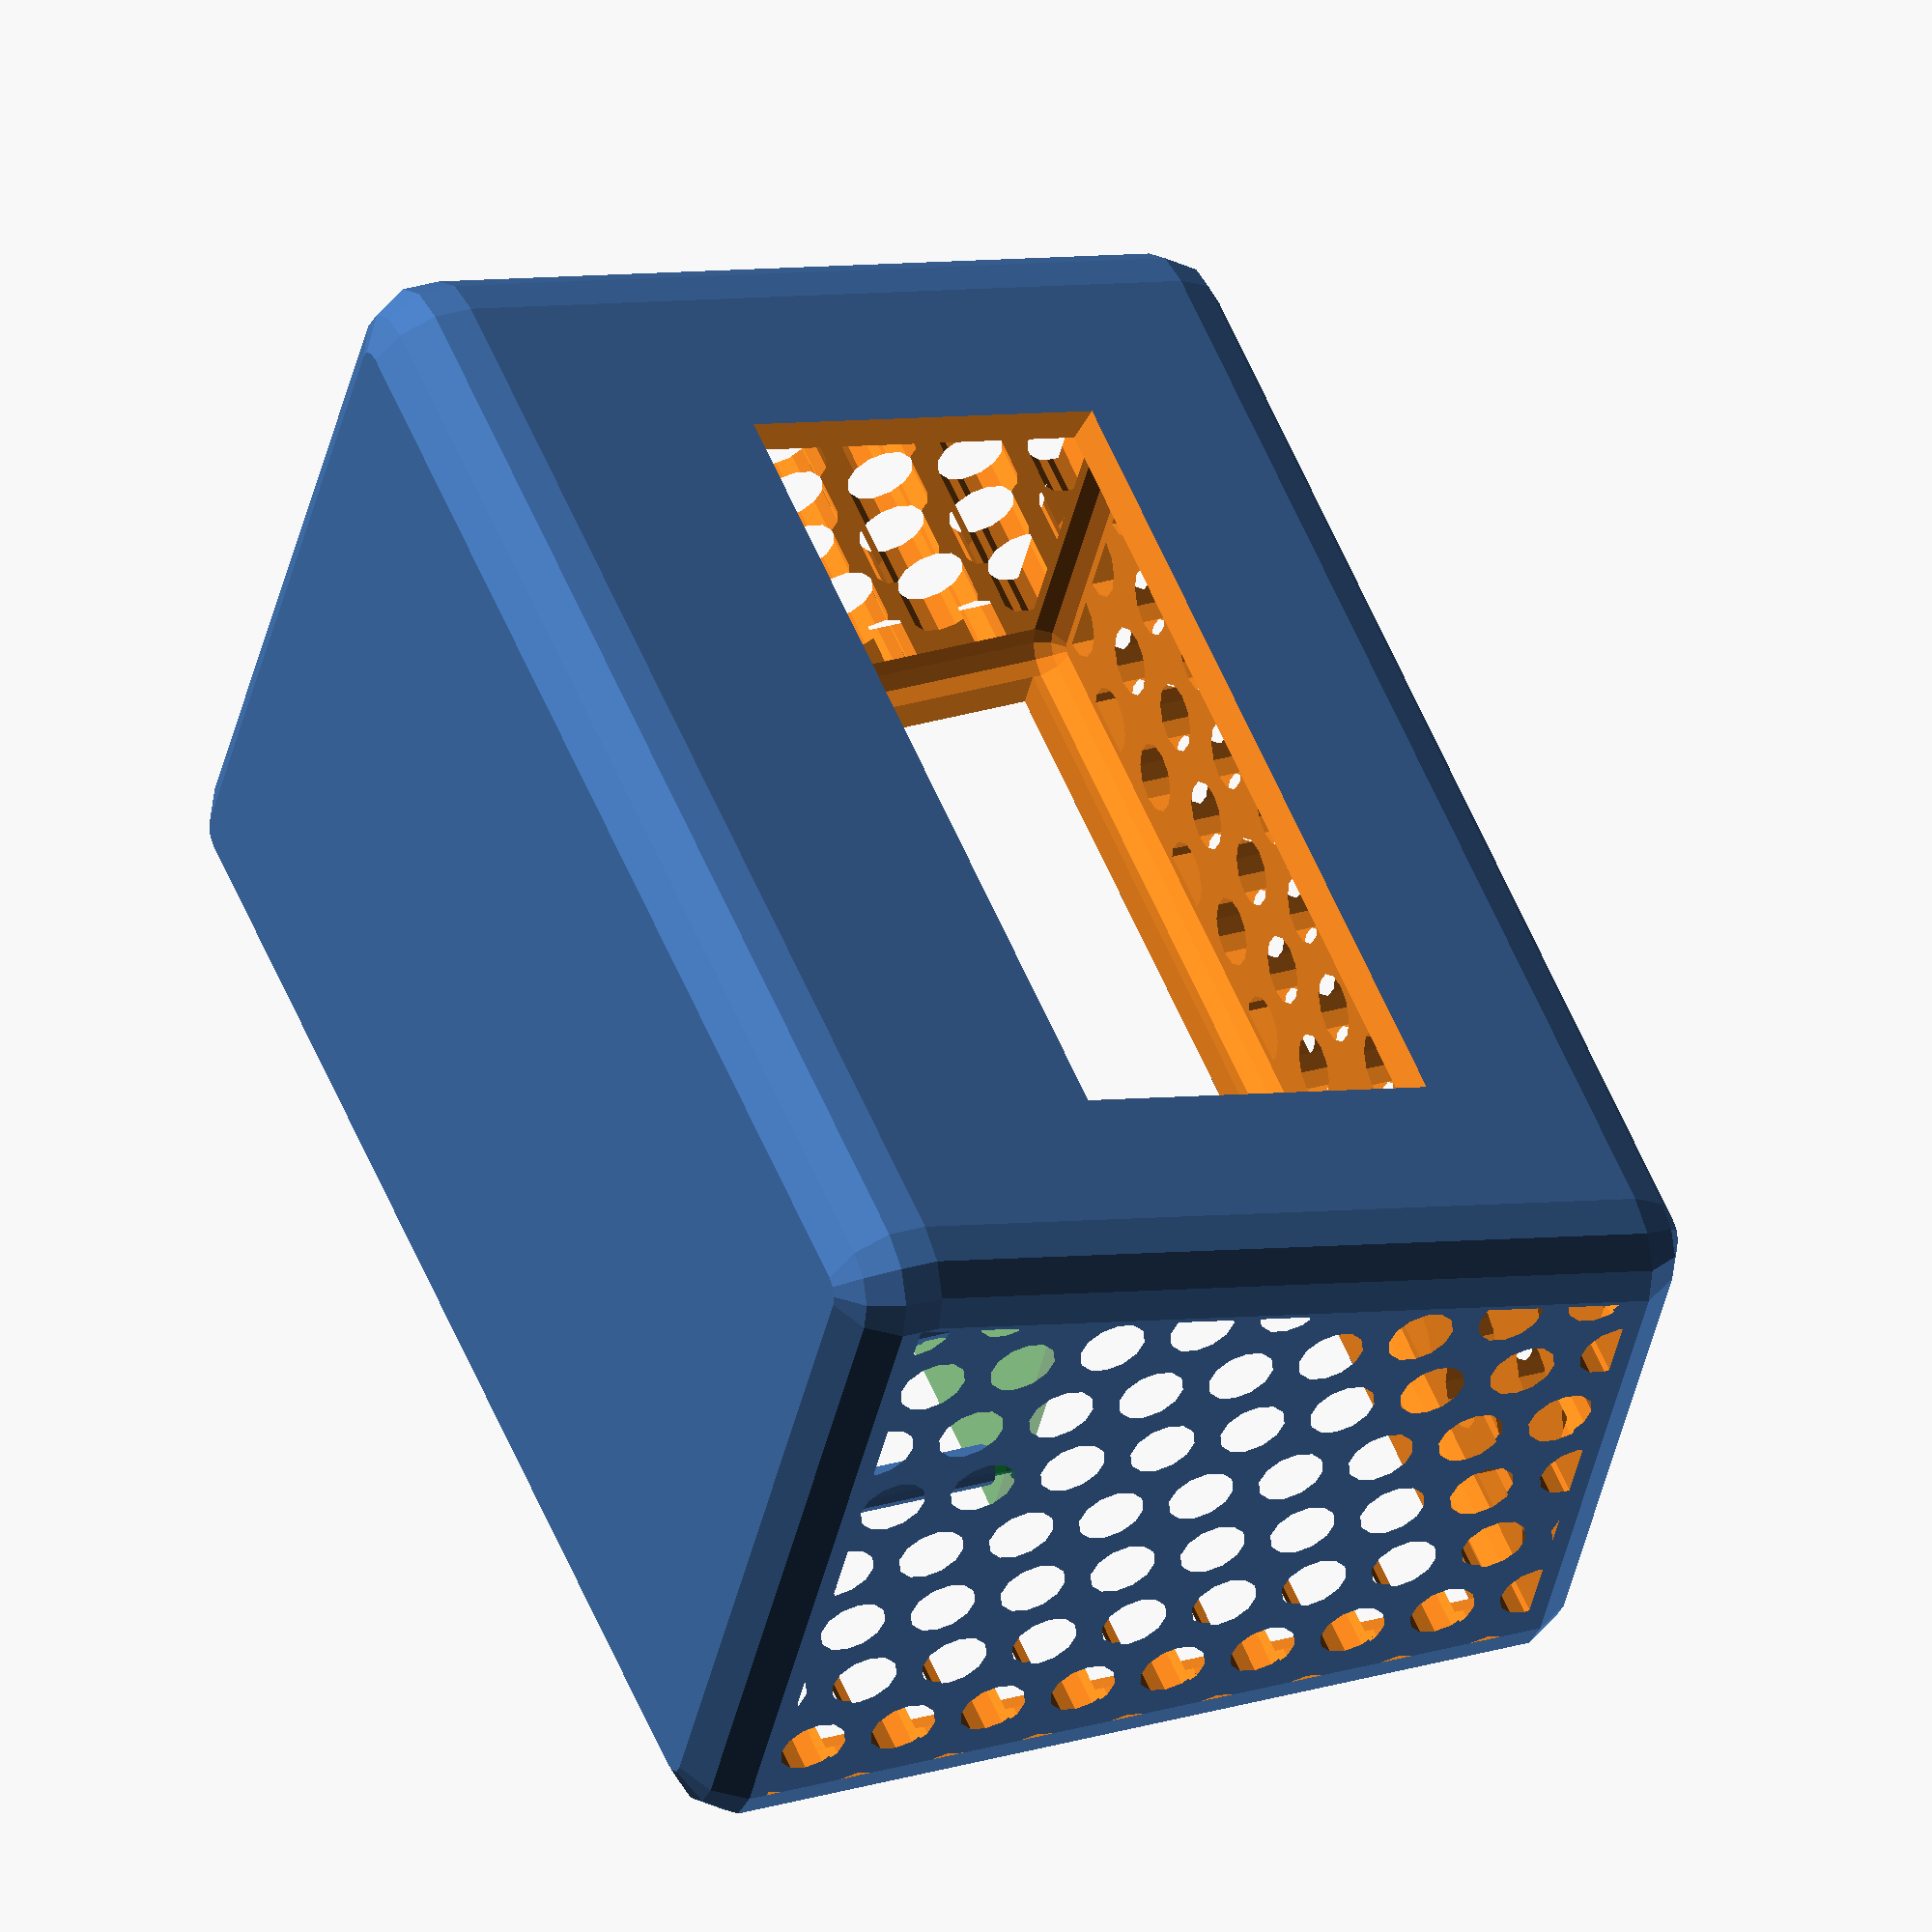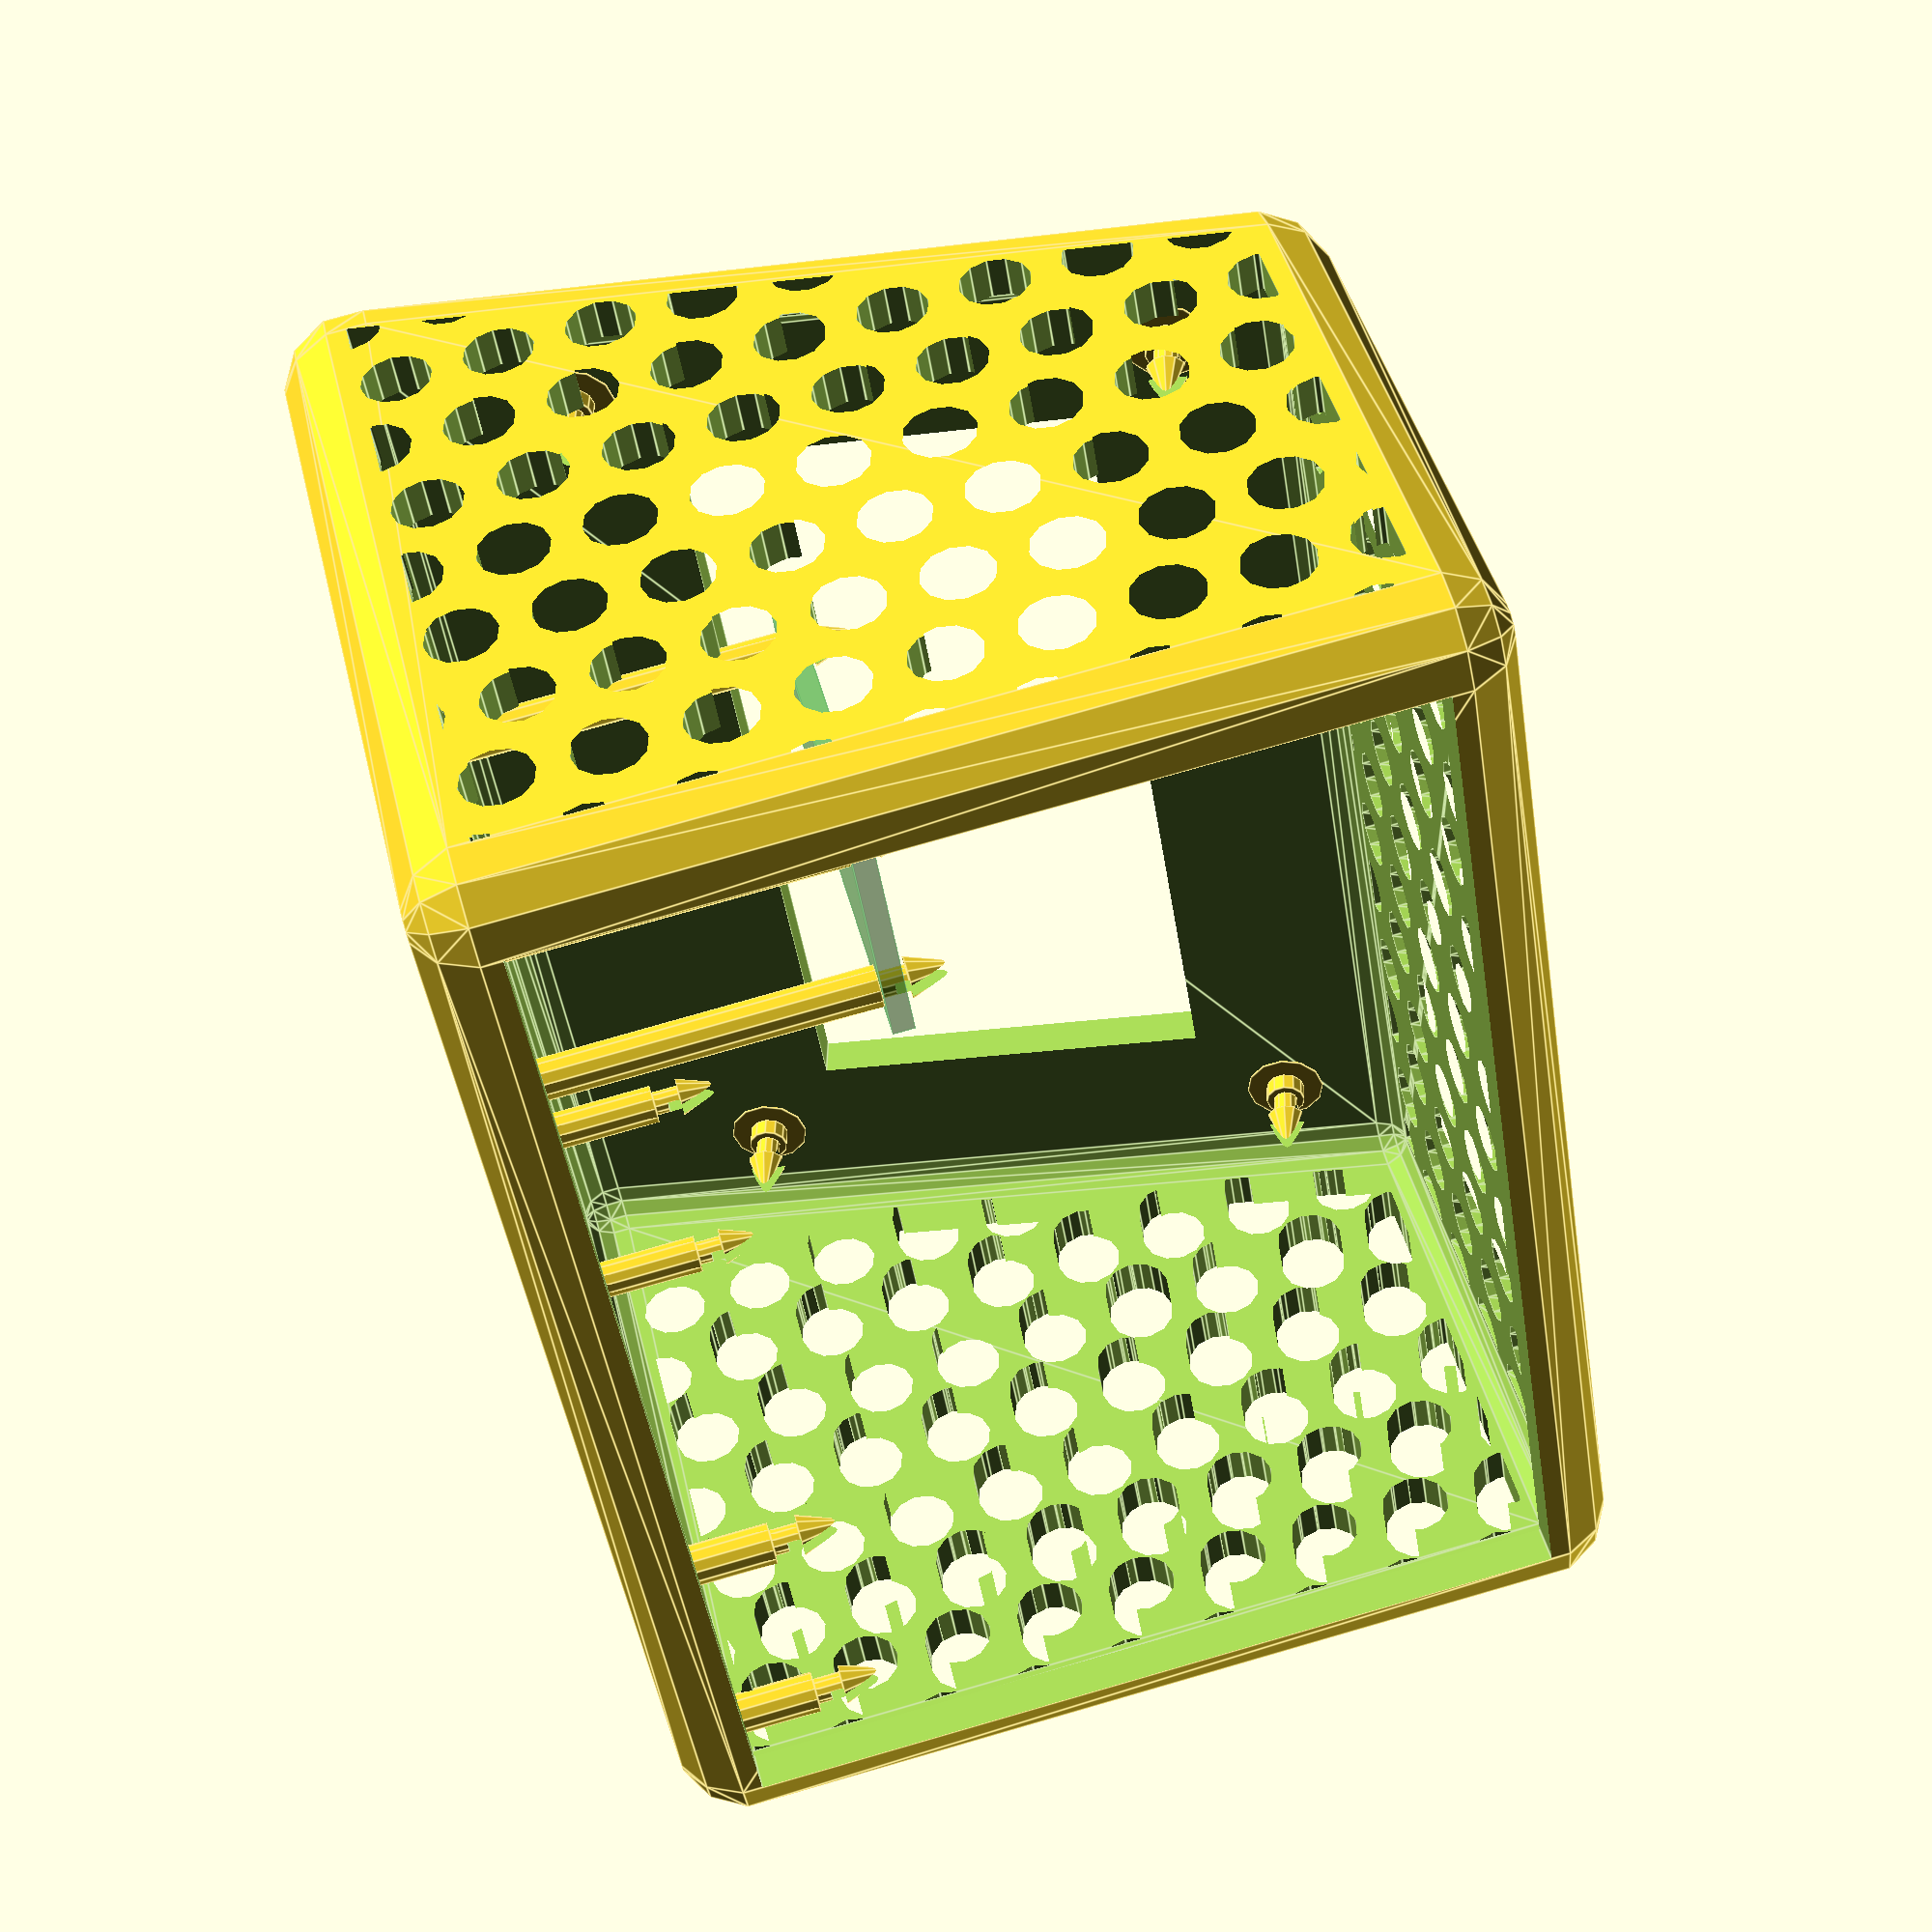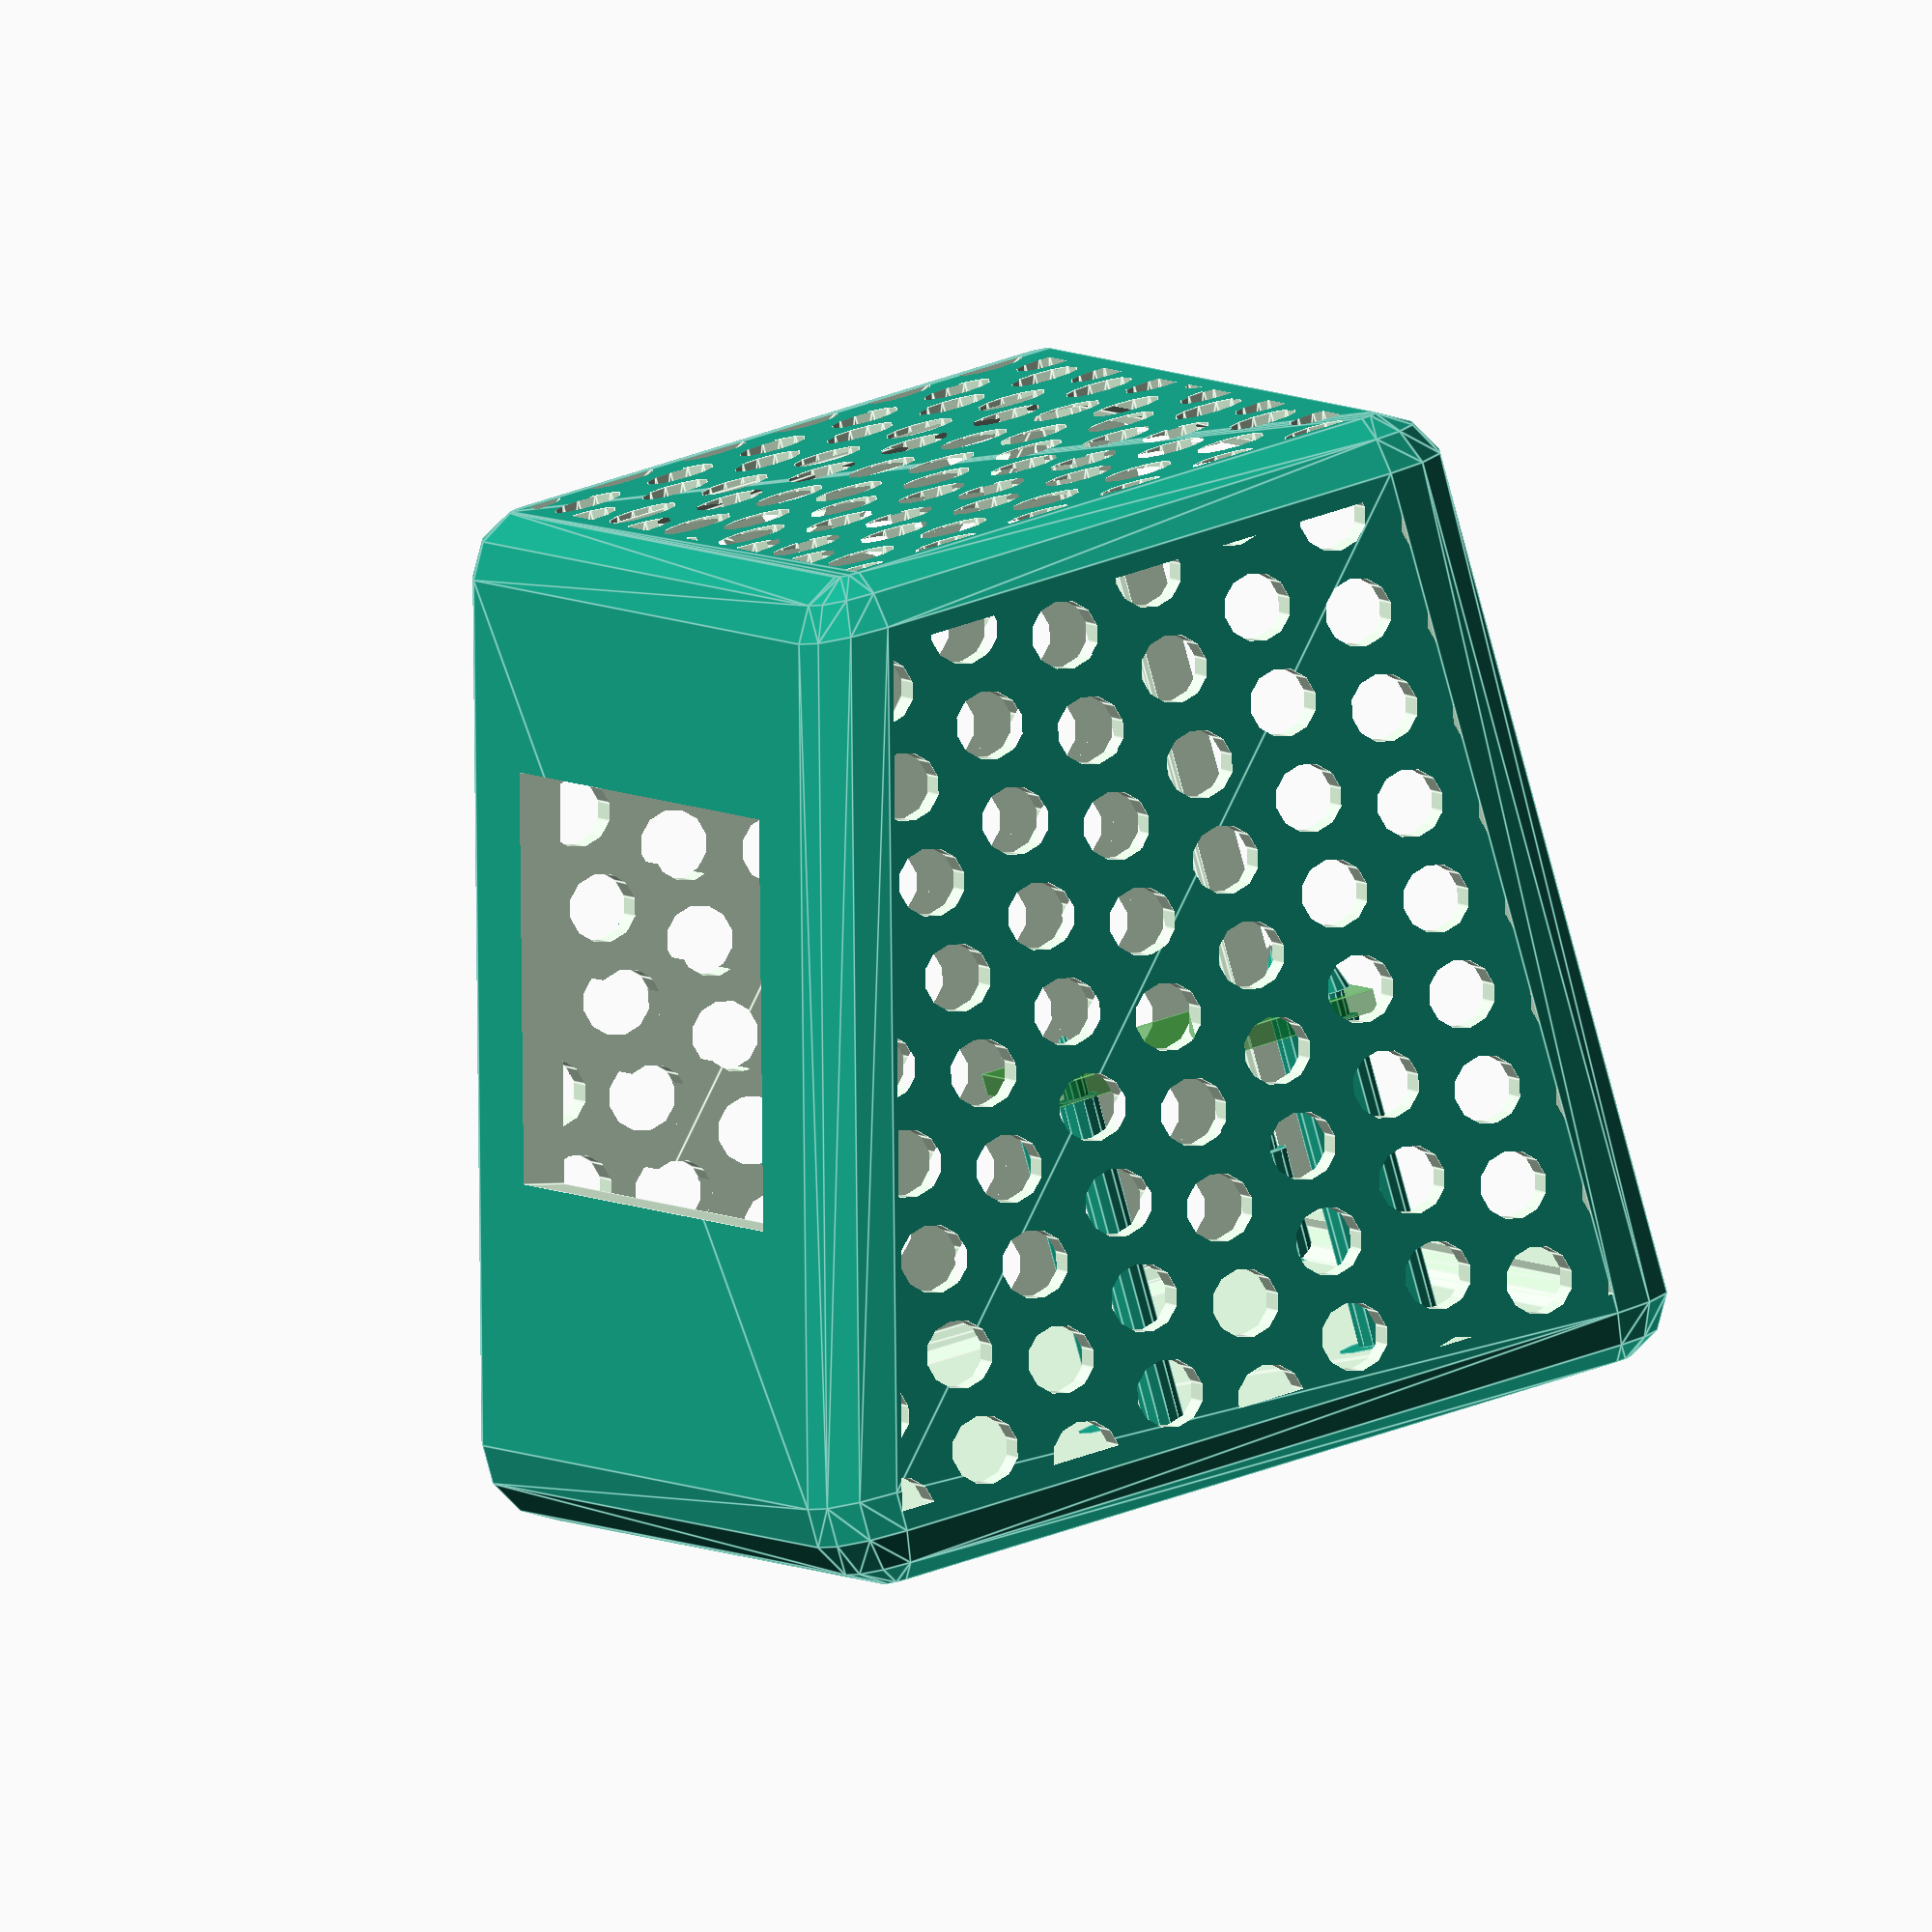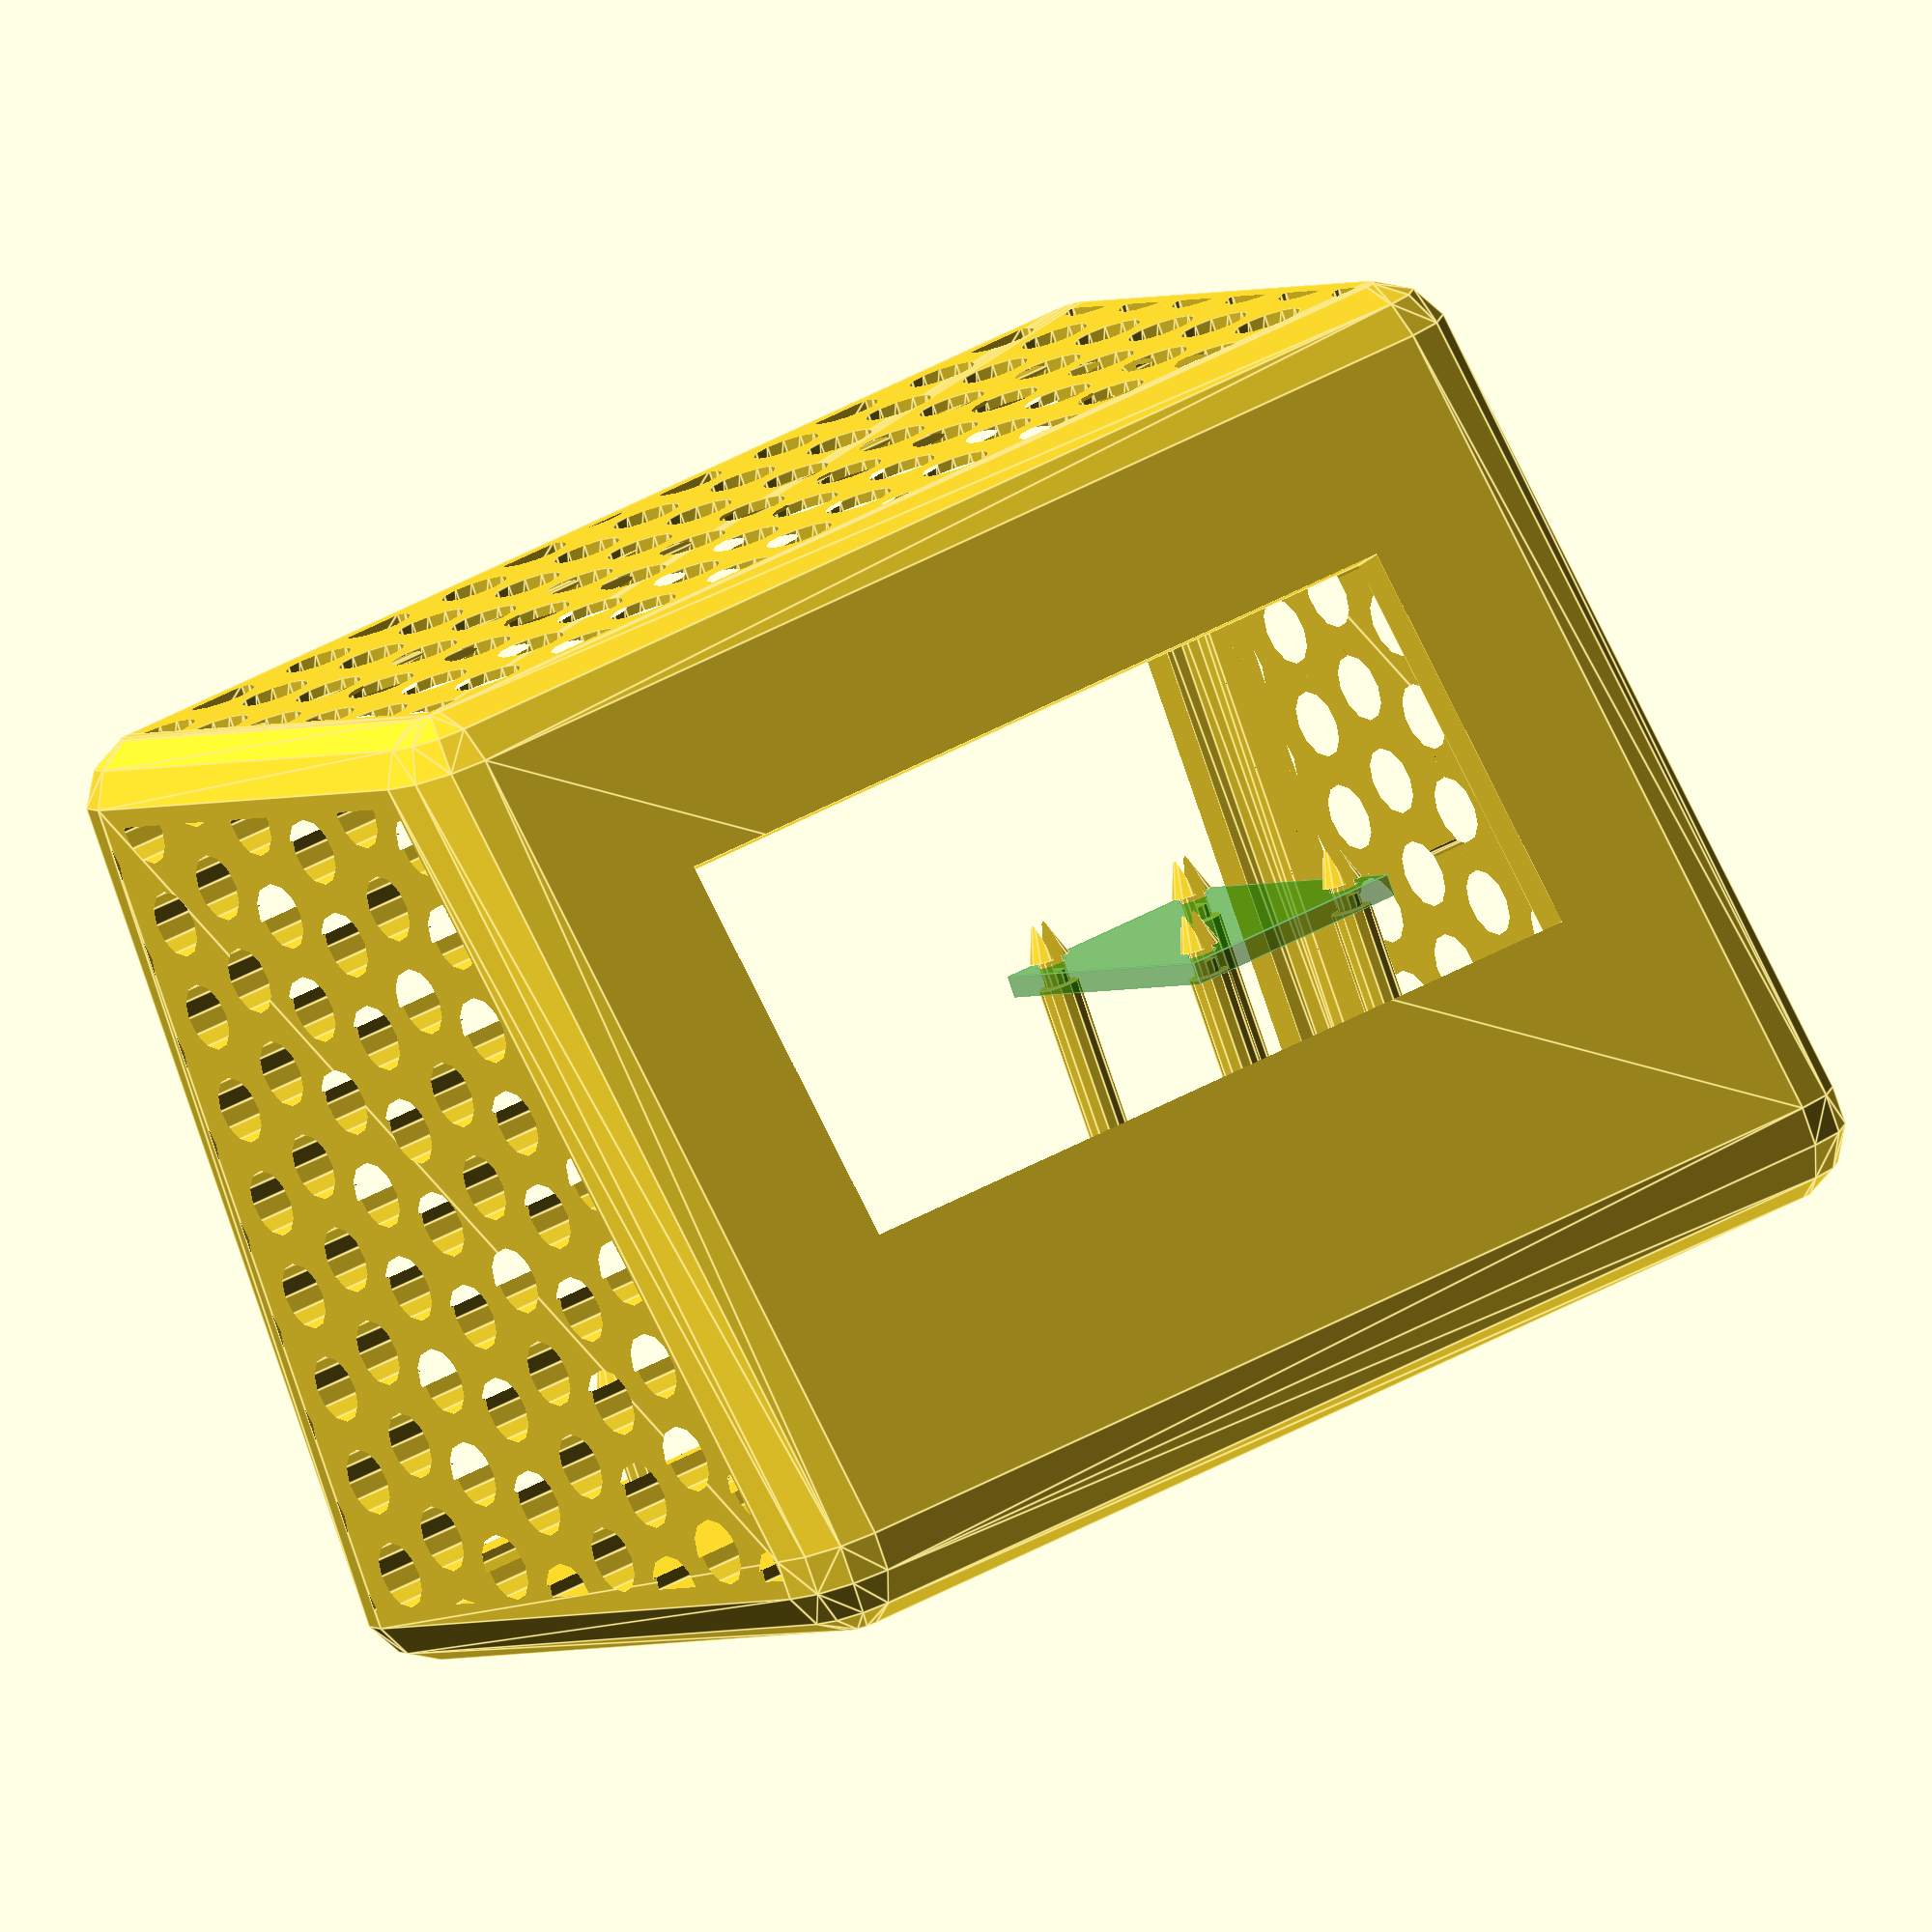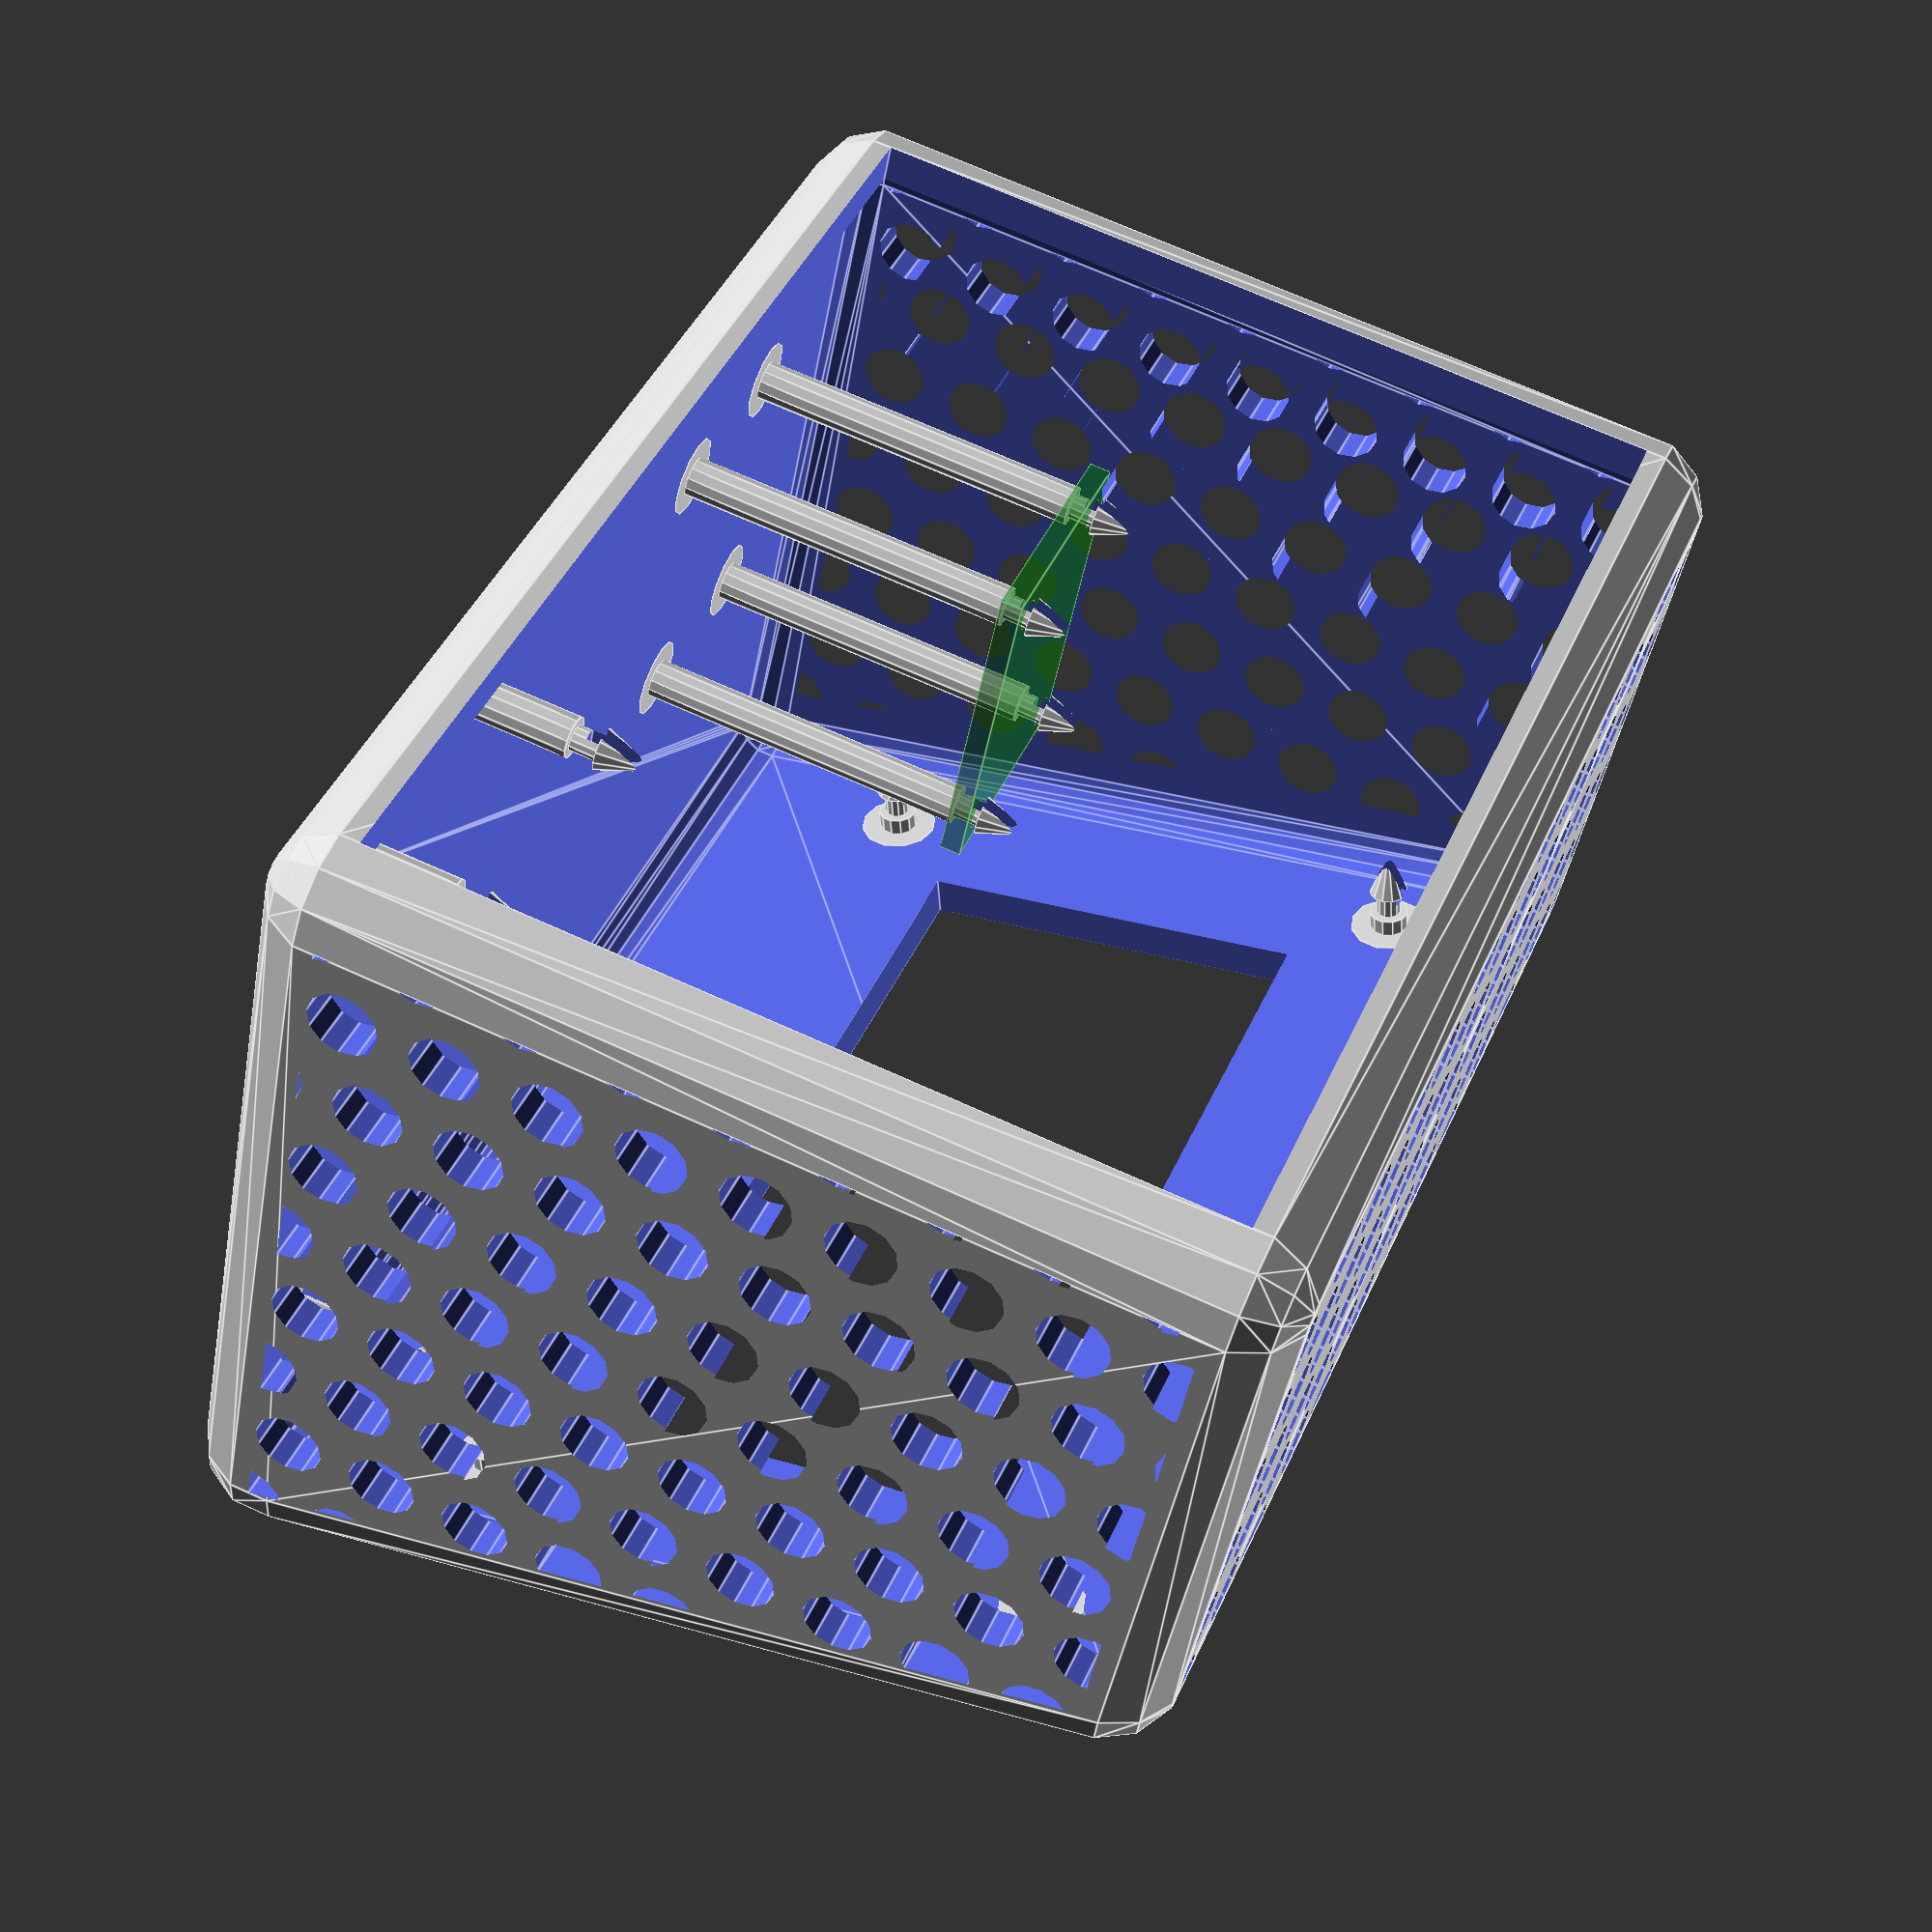
<openscad>
/**
 * All dimensions on this file are in mm.
 */

// Case dimensions
CASE_DEPTH = 55.0;
CASE_HEIGHT = 60.0;
CASE_THICKNESS = 3.0;
CASE_WIDTH = 85.0;

// Case appearence
CASE_ANGLE = 75.0;
CASE_CORNER_RADIUS = 2.5;

// Side-hole settings
CASE_HAS_HOLES = true;
SIDE_HOLE_RADIUS = 2.5;
SIDE_HOLE_DENSITY = 0.35;

// Display PCB settings
DISPLAY_PCB_WIDTH = 80;
DISPLAY_PCB_HEIGHT = 47;

// Misc
EPSILON = 0.1;
RENDER_PCBS = $preview;

$fn = $preview ? 12 : 100;

module snapping_pin(
  board_thickness = 2.0,
  hole_diameter = 1.9,
  snap_cone_diameter = 3,
  snap_cone_height = 4,
  snap_cone_gap_width = 1,
  snap_cone_gap_height = 5,
  standoff_height = 5,
  standoff_width = 3,
  base_height = 2.5,
  base_diameter = 6,
) {
  difference() {
    union() {
      cylinder(h=standoff_height, r=standoff_width / 2);
      translate([0, 0, -base_height])
        cylinder(h=base_height, r=base_diameter / 2);
      translate([0, 0, standoff_height]) {
        cylinder(h=board_thickness, r=hole_diameter / 2);
        translate([0, 0, board_thickness])
          cylinder(h=snap_cone_height, r1=snap_cone_diameter / 2, r2=0);
      }
    }

    translate([
      -snap_cone_gap_width/2,
      -snap_cone_diameter/2,
      board_thickness + snap_cone_height + standoff_height - snap_cone_gap_height,
    ])
      cube([snap_cone_gap_width, snap_cone_diameter, snap_cone_gap_height]);
  }
}

module render_pcb() {
  if (RENDER_PCBS) {
    color("green", 0.5) {
      children();
    }
  }
}

module case_side_polygon() {
  polygon(points=[
    [0, 0],
    [CASE_DEPTH, 0],
    [CASE_DEPTH, CASE_HEIGHT],
    [CASE_HEIGHT / tan(CASE_ANGLE), CASE_HEIGHT],
  ]);
}

module solid_case() {
  rotate([90, 0, 90])
    linear_extrude(height=CASE_WIDTH)
      case_side_polygon();
}

module display_hole() {
  SCREEN_OFFSET = 9;
  SCREEN_WIDTH = 62.6;
  SCREEN_HEIGHT = 29.6;

  rotate([CASE_ANGLE - 180, 0, 0])
    translate([
      0,
      -CASE_HEIGHT * sin(CASE_ANGLE),
      -CASE_CORNER_RADIUS - CASE_THICKNESS - EPSILON
    ])
    translate([(CASE_WIDTH - DISPLAY_PCB_WIDTH) / 2, 0, 0])
    translate([SCREEN_OFFSET, SCREEN_OFFSET, 0])
      cube([SCREEN_WIDTH, SCREEN_HEIGHT, CASE_THICKNESS + EPSILON * 2]);
}

module back_hole() {
  translate([0, CASE_DEPTH + CASE_CORNER_RADIUS - 1, 0])
    cube([CASE_WIDTH, CASE_THICKNESS + 2, CASE_HEIGHT]);
}

module case_shell() {
  difference() {
    minkowski() {
      sphere(r=(CASE_THICKNESS + CASE_CORNER_RADIUS));
      solid_case();
    }
    minkowski() {
      sphere(r=CASE_CORNER_RADIUS);
      solid_case();
    }
    if (CASE_HAS_HOLES) {
      translate([-CASE_CORNER_RADIUS - CASE_THICKNESS - EPSILON, 0, 0])
        rotate([90, 0, 90])
        linear_extrude(height=(
          CASE_WIDTH + (CASE_CORNER_RADIUS + CASE_THICKNESS) * 2 + EPSILON
        ))
        intersection() {
          case_side_polygon();
          side_holes_polygon(CASE_DEPTH, CASE_HEIGHT);
        }

      translate([
        0,
        CASE_HEIGHT / tan(CASE_ANGLE),
        CASE_HEIGHT + CASE_CORNER_RADIUS - EPSILON,
      ])
        linear_extrude(height=CASE_THICKNESS)
        side_holes_polygon(CASE_WIDTH, CASE_DEPTH - CASE_HEIGHT / tan(CASE_ANGLE));

      display_hole();
      back_hole();
    }
  }
}

module side_holes_polygon(width, height) {
  intersection() {
    step = SIDE_HOLE_RADIUS / SIDE_HOLE_DENSITY;
    square([width, height]);
    for (x = [-step : step : width + step])
      for (y = [((x / step) % 2) * SIDE_HOLE_RADIUS - step: step : height + step])
        translate([x, y]) circle(r=SIDE_HOLE_RADIUS);
  }
}

module case_top_mask() {
  radius = CASE_CORNER_RADIUS + CASE_THICKNESS + EPSILON;
  translate([-radius, -radius, 0])
    cube([
      CASE_WIDTH + radius * 2,
      CASE_DEPTH + radius,
      CASE_HEIGHT + radius * 2,
    ]);
}

module mcu_support() {
  // back supports, which are a bit smaller
  snapping_pin(standoff_height=8);
  translate([15.2 + 2.2, 0, 0])
    snapping_pin(standoff_height=8);

  // front supports (near USB connector)
  translate([0, 43.4 + 2.2, 0])
    snapping_pin(standoff_height=8);
  translate([15.2 + 2.2, 43.4 + 2.2, 0])
    snapping_pin(standoff_height=8);
}

module sensor_pcb() {
  PCB_WIDTH = 17.8;
  PCB_HEIGHT = 25;
  PCB_THICKNESS = 1.6;
  PCB_HOLE_RADIUS = 1.2;
  PCB_HOLE_DISTANCE_FROM_EDGE = 1.2 + PCB_HOLE_RADIUS;

  translate([
    -PCB_HOLE_DISTANCE_FROM_EDGE,
    -PCB_HOLE_DISTANCE_FROM_EDGE,
    0,
  ])
    difference() {
      cube([PCB_WIDTH, PCB_HEIGHT, PCB_THICKNESS]);

      translate([
        PCB_HOLE_DISTANCE_FROM_EDGE,
        PCB_HOLE_DISTANCE_FROM_EDGE,
        -EPSILON,
      ])
        linear_extrude(height=PCB_THICKNESS + EPSILON * 2)
          circle(r=PCB_HOLE_RADIUS);

      translate([
        PCB_HOLE_DISTANCE_FROM_EDGE,
        PCB_HEIGHT - PCB_HOLE_DISTANCE_FROM_EDGE,
        -EPSILON,
      ])
        linear_extrude(height=PCB_THICKNESS + EPSILON * 2)
          circle(r=PCB_HOLE_RADIUS);

      translate([
        PCB_WIDTH - PCB_HOLE_DISTANCE_FROM_EDGE,
        PCB_HOLE_DISTANCE_FROM_EDGE,
        -EPSILON,
      ])
        linear_extrude(height=PCB_THICKNESS + EPSILON * 2)
          circle(r=PCB_HOLE_RADIUS);

      translate([
        PCB_WIDTH - PCB_HOLE_DISTANCE_FROM_EDGE,
        PCB_HEIGHT - PCB_HOLE_DISTANCE_FROM_EDGE,
        -EPSILON,
      ])
        linear_extrude(height=PCB_THICKNESS + EPSILON * 2)
          circle(r=PCB_HOLE_RADIUS);
    }
}

module sensor_support() {
  STANDOFF_HEIGHT = 25;

  snapping_pin(standoff_height=STANDOFF_HEIGHT);
  translate([0, 18 + 2.2, 0])
    snapping_pin(standoff_height=STANDOFF_HEIGHT);
  translate([10.8 + 2.2, 0, 0])
    snapping_pin(standoff_height=STANDOFF_HEIGHT);
  translate([10.8 + 2.2, 18 + 2.2, 0])
    snapping_pin(standoff_height=STANDOFF_HEIGHT);

  render_pcb() {
    translate([0, 0, STANDOFF_HEIGHT])
      sensor_pcb();
  }
}

module display_support() {
  HOLE_DIAMETER = 2.4;
  HOLE_DISTANCE_FROM_EDGE = 1.4 + HOLE_DIAMETER / 2;
  STANDOFF_HEIGHT = 1.4;

  translate([(CASE_WIDTH - DISPLAY_PCB_WIDTH) / 2, 0, 0]) {
    translate([HOLE_DISTANCE_FROM_EDGE, HOLE_DISTANCE_FROM_EDGE, 0])
      snapping_pin(standoff_height=STANDOFF_HEIGHT);
    translate([
      DISPLAY_PCB_WIDTH - HOLE_DISTANCE_FROM_EDGE,
      HOLE_DISTANCE_FROM_EDGE,
      0,
    ])
      snapping_pin(standoff_height=STANDOFF_HEIGHT);
    translate([
      DISPLAY_PCB_WIDTH - HOLE_DISTANCE_FROM_EDGE,
      DISPLAY_PCB_HEIGHT - HOLE_DISTANCE_FROM_EDGE,
      0,
    ])
      snapping_pin(standoff_height=STANDOFF_HEIGHT);
    translate([
      HOLE_DISTANCE_FROM_EDGE,
      DISPLAY_PCB_HEIGHT - HOLE_DISTANCE_FROM_EDGE,
      0,
    ])
      snapping_pin(standoff_height=STANDOFF_HEIGHT);
  }
}

module component_supports() {
  translate([0, 0, -CASE_CORNER_RADIUS + EPSILON]) {
    // these components are on the bottom face of the case
    translate([3, 10, 0])
      mcu_support();
    translate([60, 25, 0])
      sensor_support();
  }

  // these components are on the front face of the case
  rotate([CASE_ANGLE - 180, 0, 0])
    translate([
      0,
      -CASE_HEIGHT * sin(CASE_ANGLE),
      -CASE_CORNER_RADIUS + EPSILON
    ])
    display_support();
}

union() {
  case_shell();
  intersection() {
    component_supports();
    minkowski() {
      sphere(r=(CASE_THICKNESS + CASE_CORNER_RADIUS));
      solid_case();
    }
  }
}

</openscad>
<views>
elev=153.2 azim=332.4 roll=295.6 proj=o view=solid
elev=282.3 azim=304.2 roll=254.0 proj=p view=edges
elev=82.4 azim=73.5 roll=15.0 proj=o view=edges
elev=80.2 azim=325.7 roll=18.8 proj=o view=edges
elev=110.5 azim=205.3 roll=245.5 proj=p view=edges
</views>
